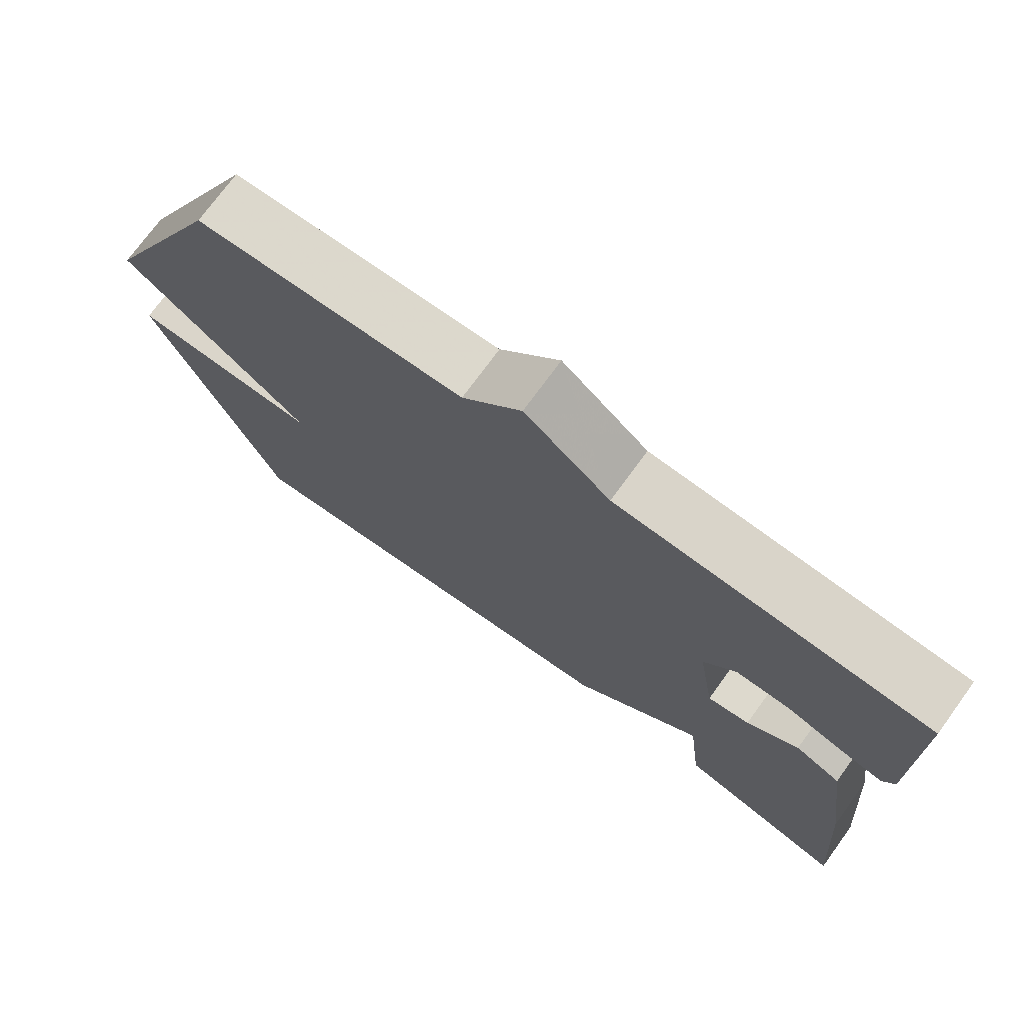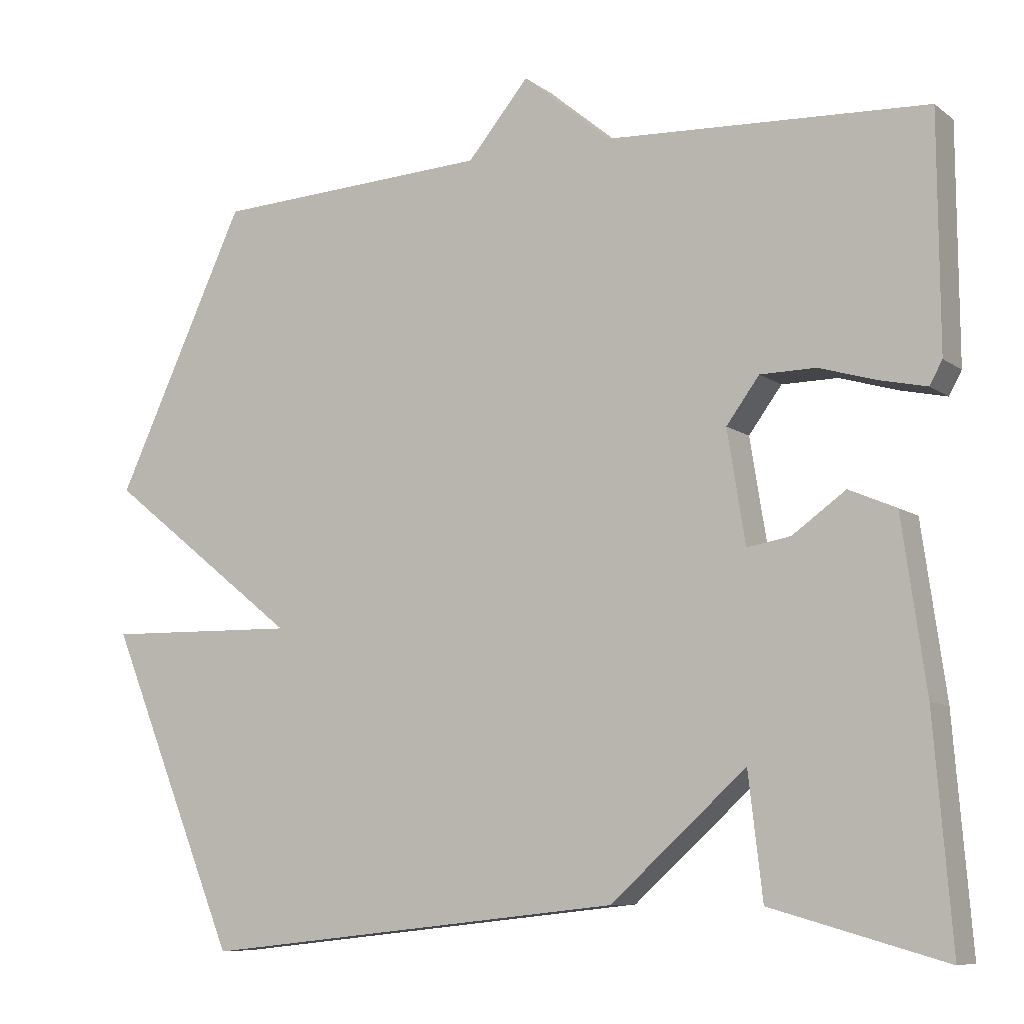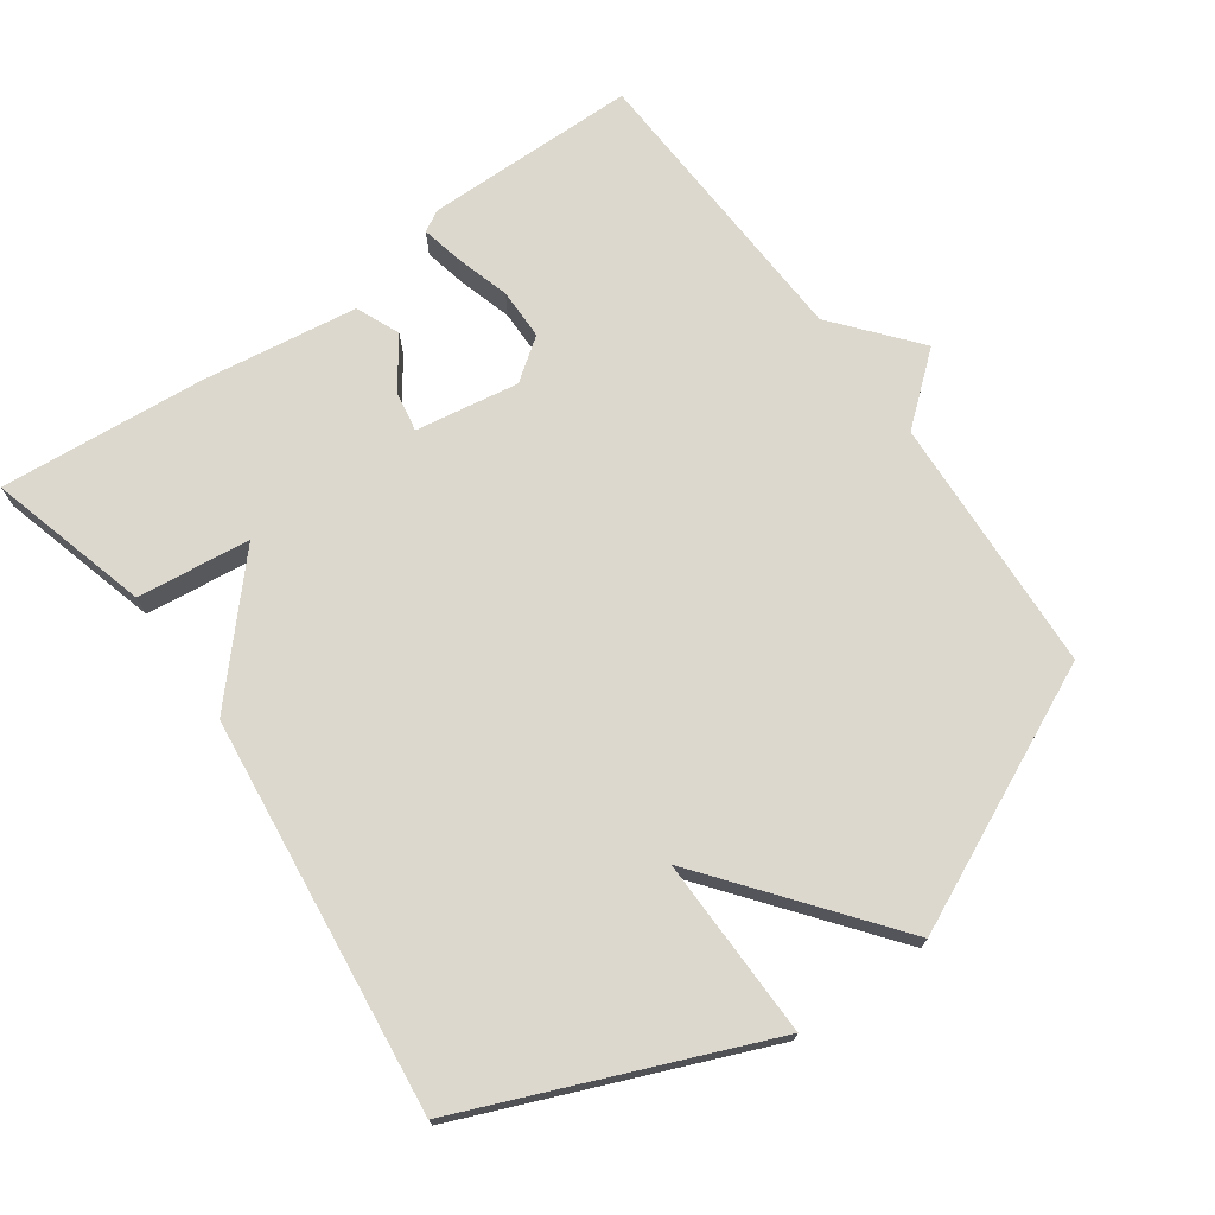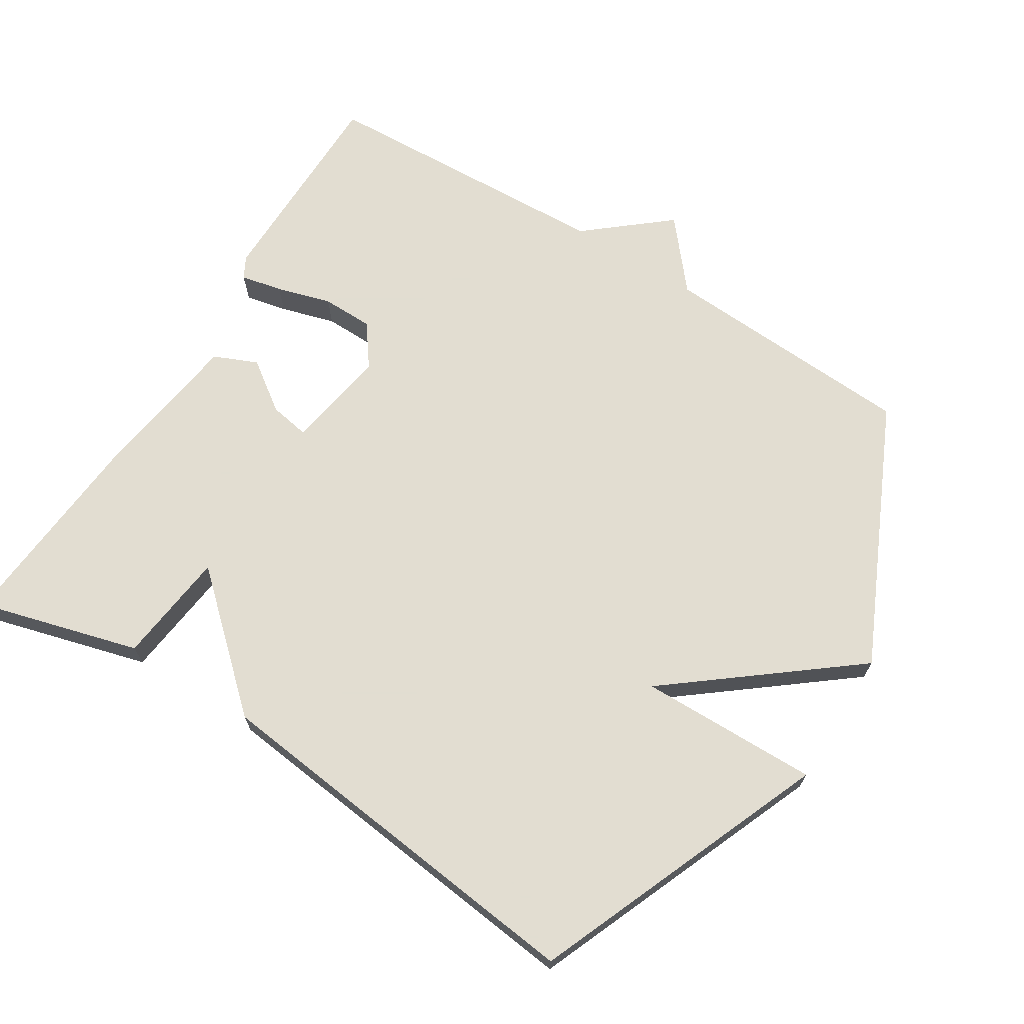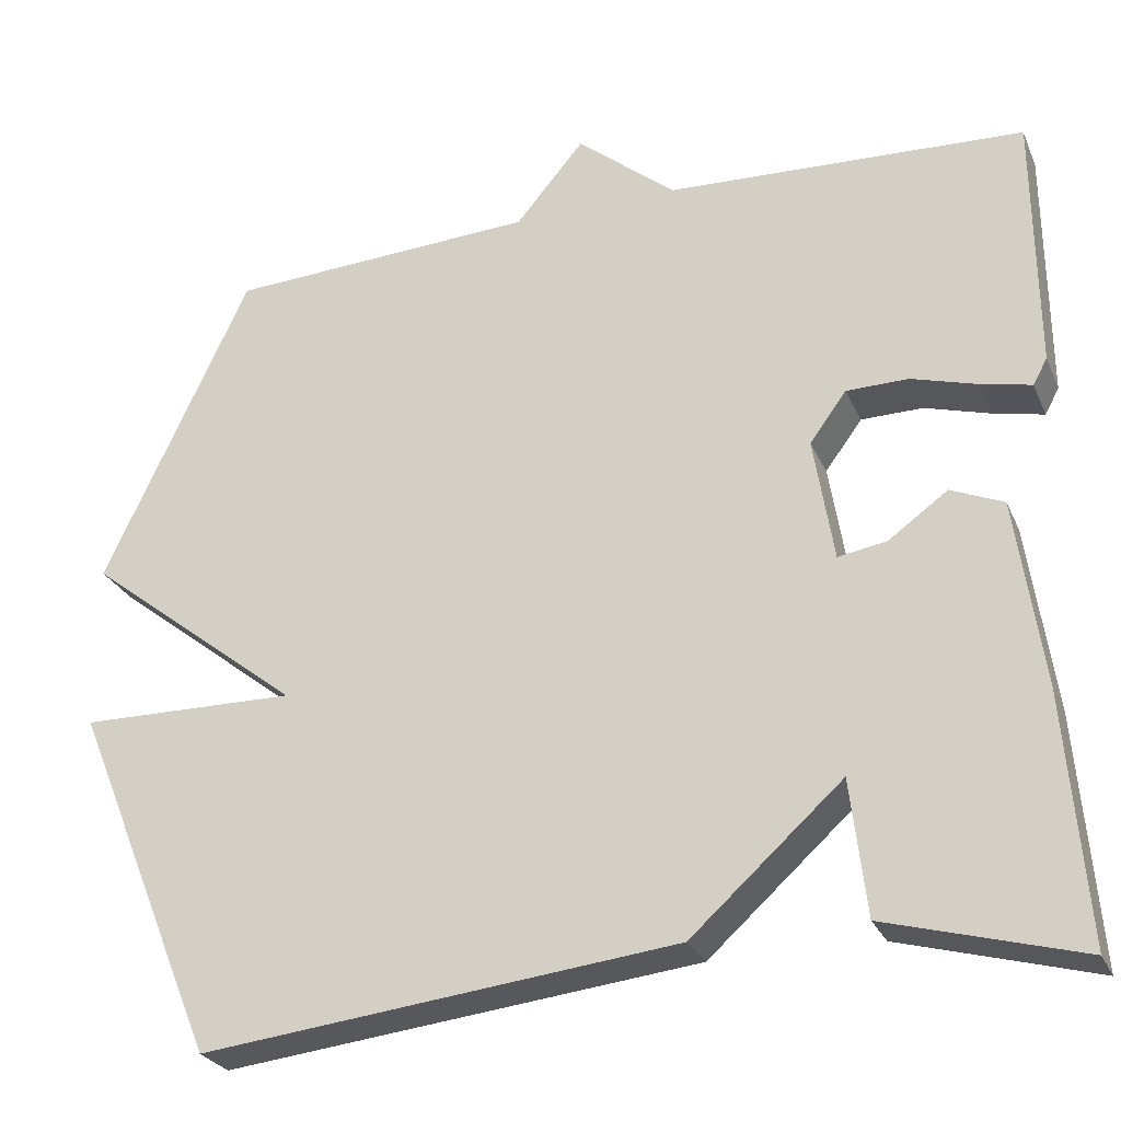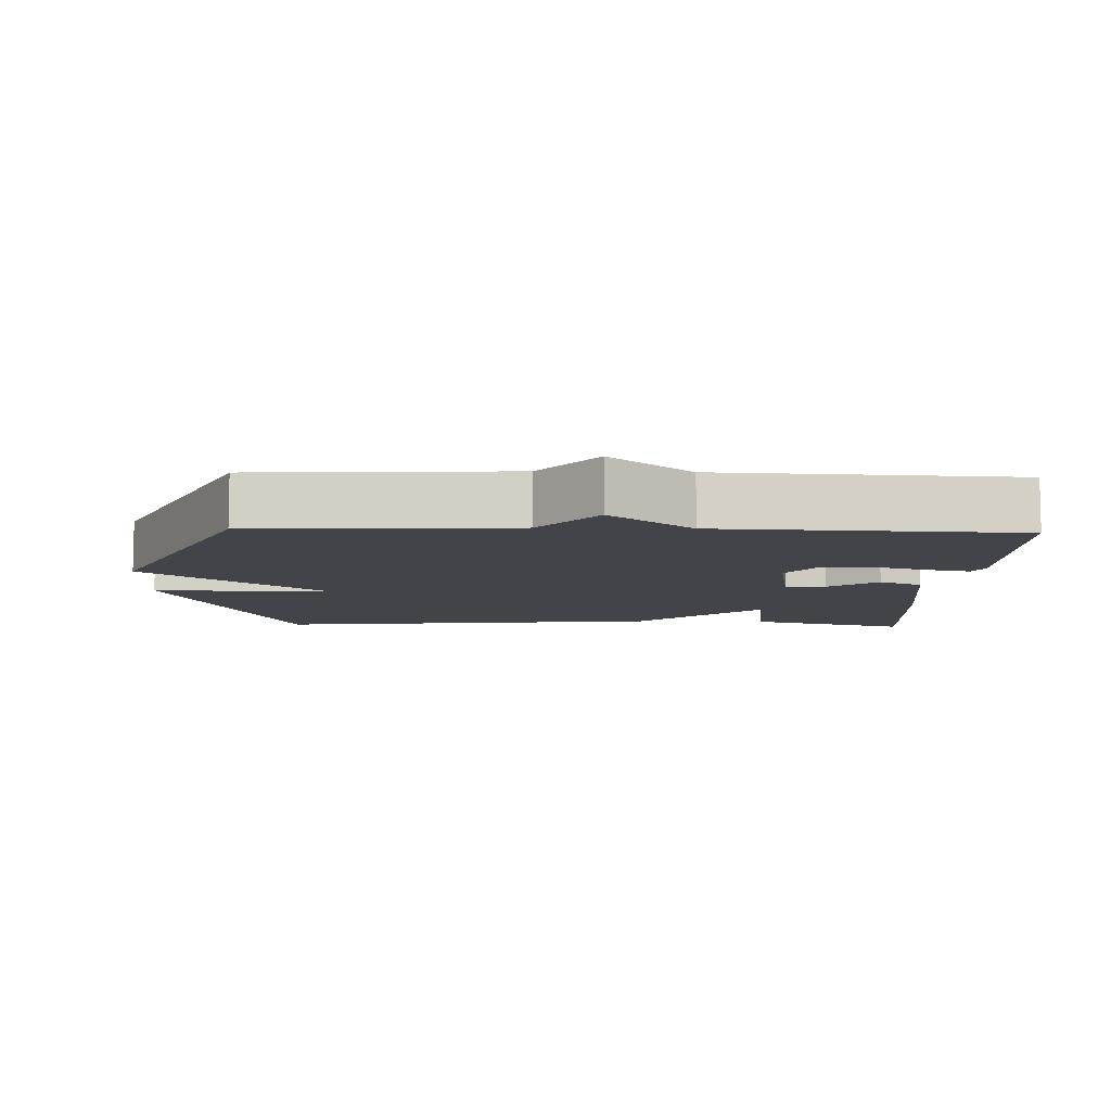
<metadata>
{"format":"obj","ext":"obj","renderer":"f3d","projection":"perspective","resolution":1024,"background":"white","views":[{"elev":73.8,"azim":36.1,"up":"+Z"},{"elev":-8.3,"azim":28.6,"up":"+Z"},{"elev":72.1,"azim":-125.4,"up":"+Y"},{"elev":68.6,"azim":-148.0,"up":"+Y"},{"elev":-26.8,"azim":20.0,"up":"+Z"},{"elev":-8.5,"azim":-1.8,"up":"+Y"}]}
</metadata>
<code>
v 0.5 0.07 -0.5
v 0.268 0.07 -0.436
v 0.249 0.07 -0.273
v 0.068 0.07 -0.436
v -0.5 0.07 -0.5
v -0.675 0.07 -0.074
v -0.416 0.07 -0.078
v -0.675 0.07 0.126
v -0.5 0.07 0.5
v -0.129 0.07 0.52
v -0.047 0.07 0.618
v 0.071 0.07 0.52
v 0.5 0.07 0.5
v 0.502 0.07 0.193
v 0.485 0.07 0.162
v 0.425 0.07 0.175
v 0.346 0.07 0.198
v 0.272 0.07 0.197
v 0.228 0.07 0.137
v 0.252 0.07 -0.012
v 0.31 0.07 -0.002
v 0.381 0.07 0.049
v 0.444 0.07 0.022
v 0.476 0.07 -0.204
v 0.5 0 -0.5
v 0.268 0 -0.436
v 0.249 0 -0.273
v 0.068 0 -0.436
v -0.5 0 -0.5
v -0.675 0 -0.074
v -0.416 0 -0.078
v -0.675 0 0.126
v -0.5 0 0.5
v -0.129 0 0.52
v -0.047 0 0.618
v 0.071 0 0.52
v 0.5 0 0.5
v 0.502 0 0.193
v 0.485 0 0.162
v 0.425 0 0.175
v 0.346 0 0.198
v 0.272 0 0.197
v 0.228 0 0.137
v 0.252 0 -0.012
v 0.31 0 -0.002
v 0.381 0 0.049
v 0.444 0 0.022
v 0.476 0 -0.204
f 1 2 3
f 24 1 3
f 23 24 3
f 22 23 3
f 21 22 3
f 3 4 5
f 21 3 5
f 20 21 5
f 19 20 5
f 18 19 5
f 15 16 17
f 14 15 17
f 13 14 17
f 12 13 17
f 12 17 18
f 11 12 18
f 10 11 18
f 9 10 18
f 8 9 18
f 7 8 18
f 5 6 7
f 5 7 18
f 27 26 25
f 27 25 48
f 27 48 47
f 27 47 46
f 27 46 45
f 29 28 27
f 29 27 45
f 29 45 44
f 29 44 43
f 29 43 42
f 41 40 39
f 41 39 38
f 41 38 37
f 41 37 36
f 42 41 36
f 42 36 35
f 42 35 34
f 42 34 33
f 42 33 32
f 42 32 31
f 31 30 29
f 42 31 29
f 1 25 26 2
f 2 26 27 3
f 3 27 28 4
f 4 28 29 5
f 5 29 30 6
f 6 30 31 7
f 7 31 32 8
f 8 32 33 9
f 9 33 34 10
f 10 34 35 11
f 11 35 36 12
f 12 36 37 13
f 13 37 38 14
f 14 38 39 15
f 15 39 40 16
f 16 40 41 17
f 17 41 42 18
f 18 42 43 19
f 19 43 44 20
f 20 44 45 21
f 21 45 46 22
f 22 46 47 23
f 23 47 48 24
f 24 48 25 1

</code>
